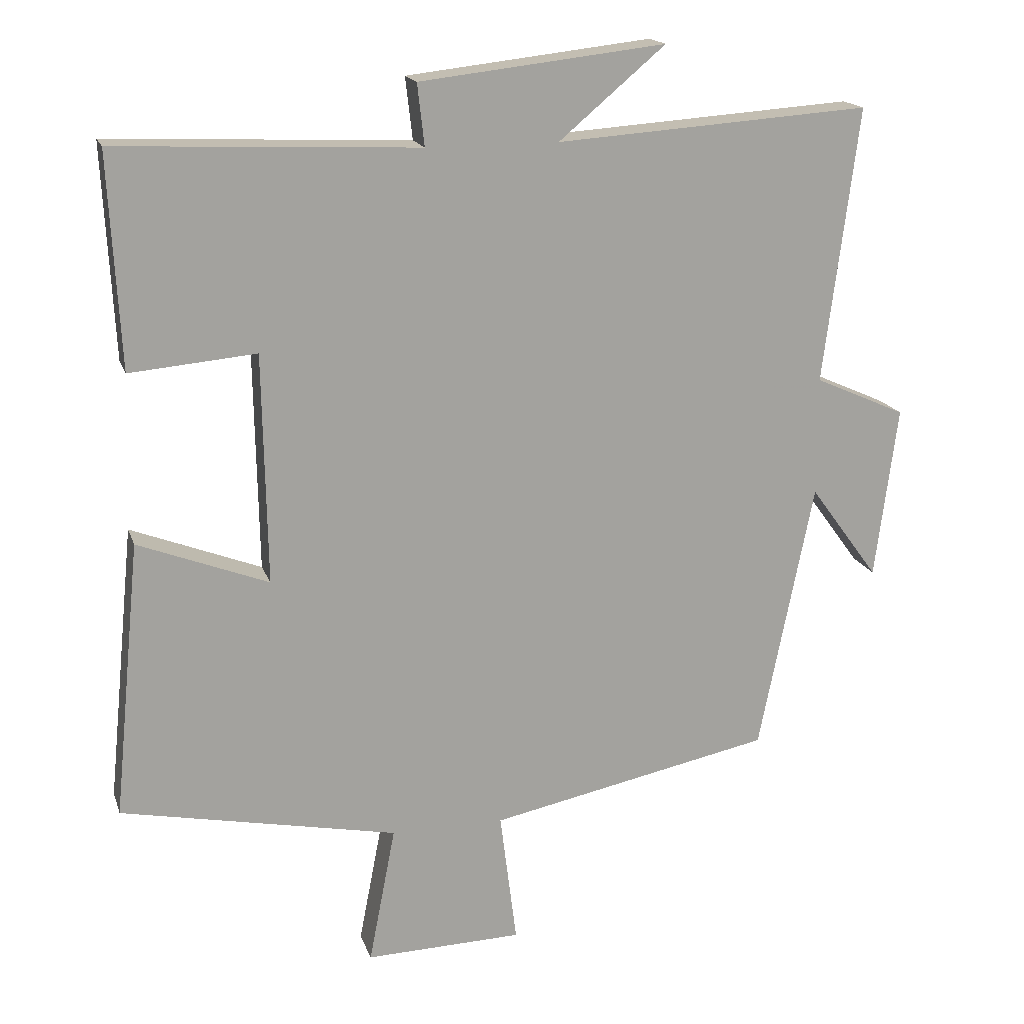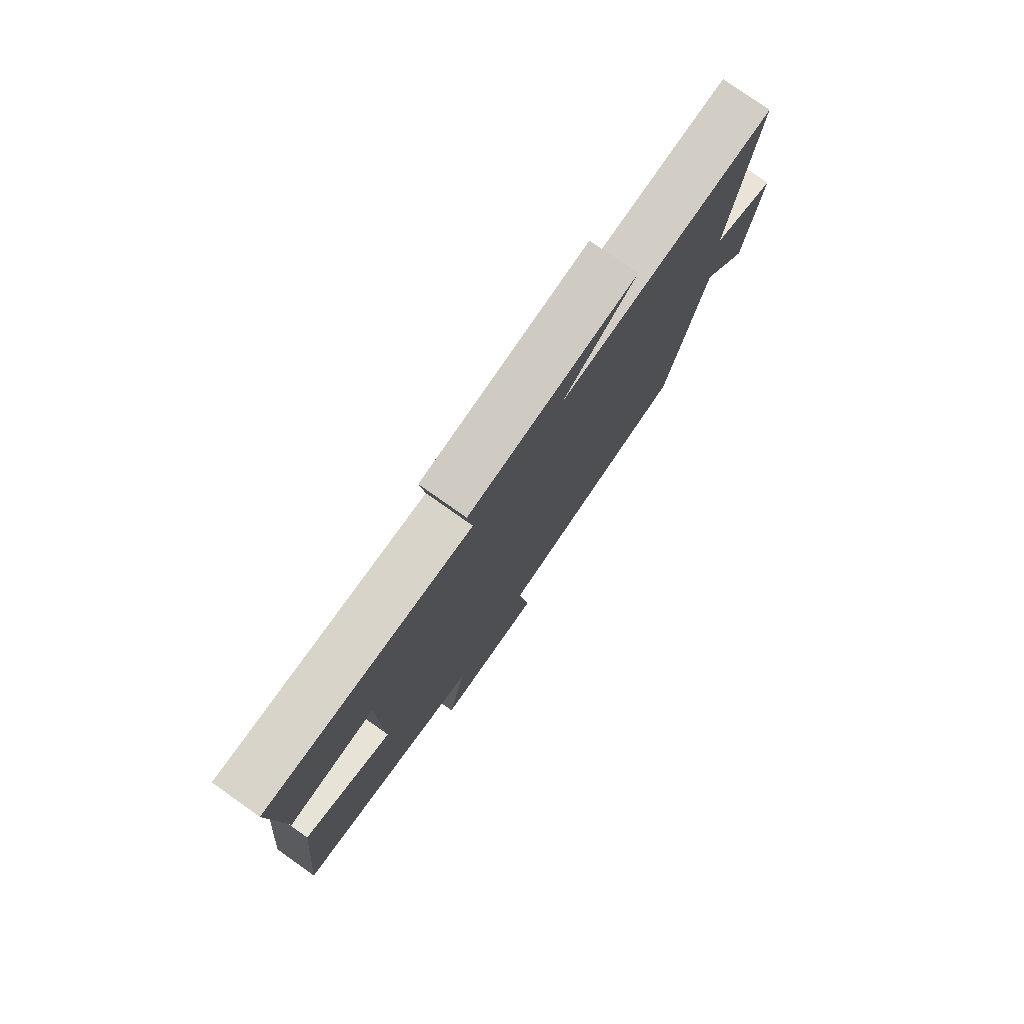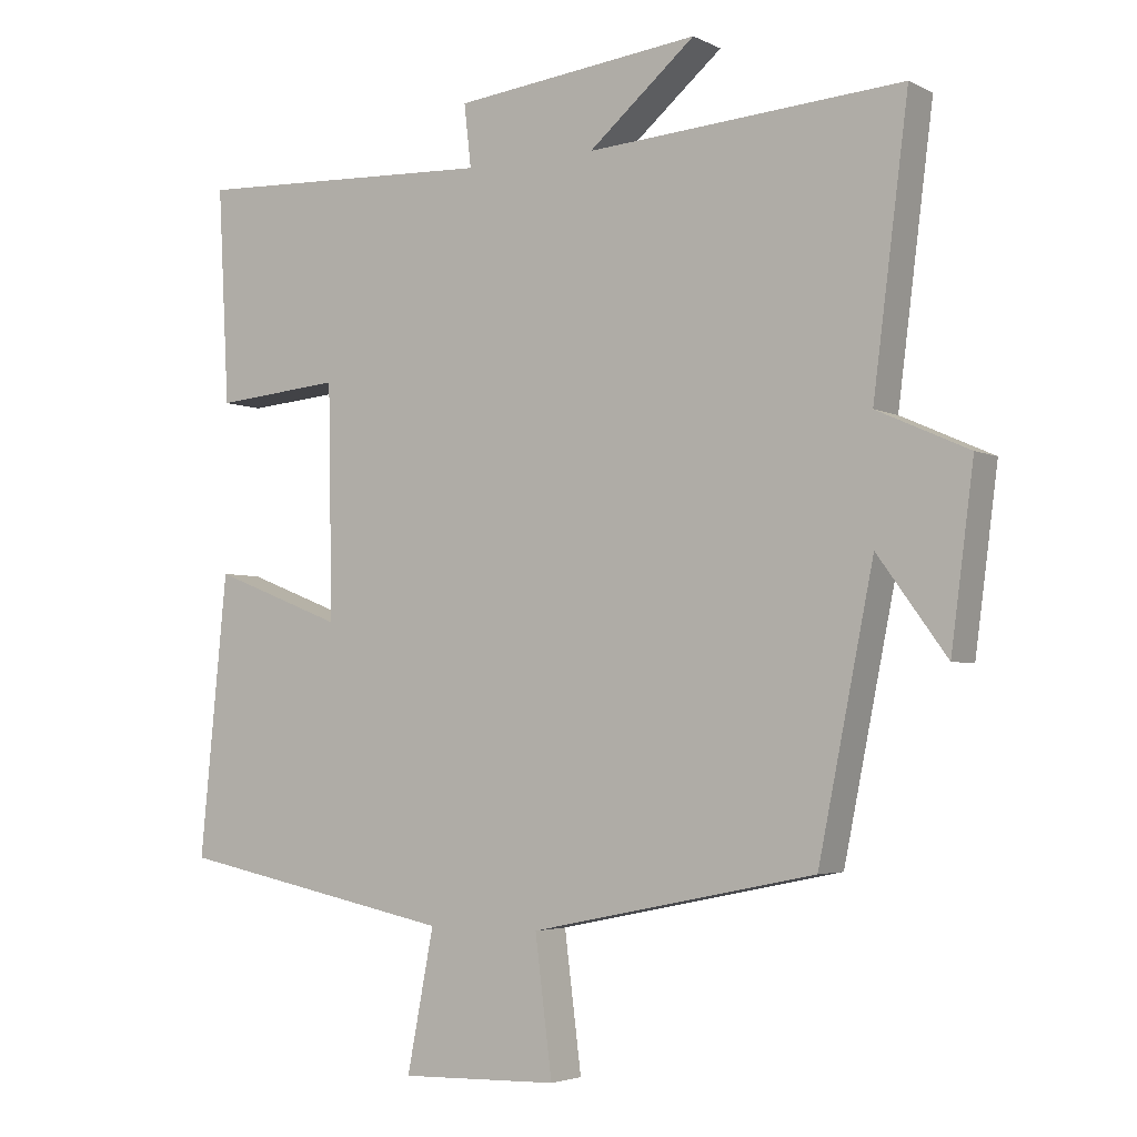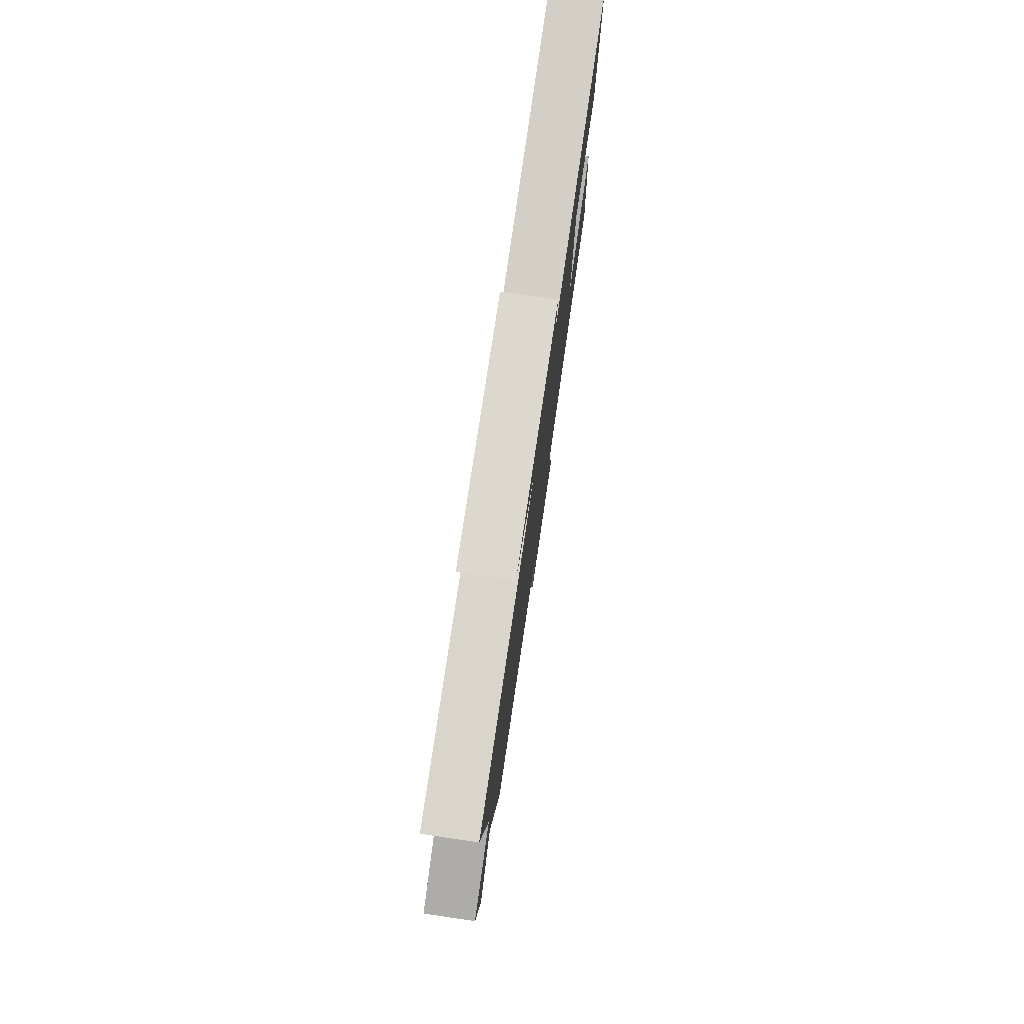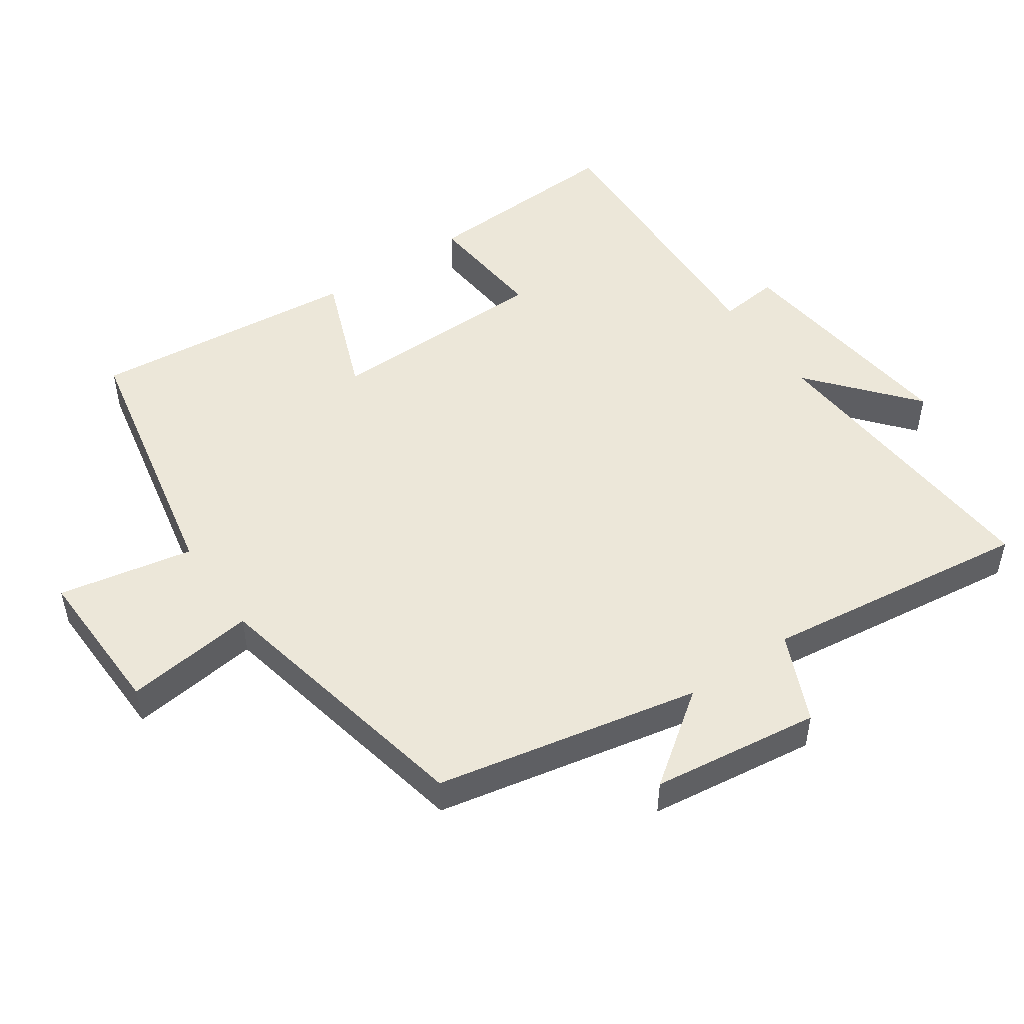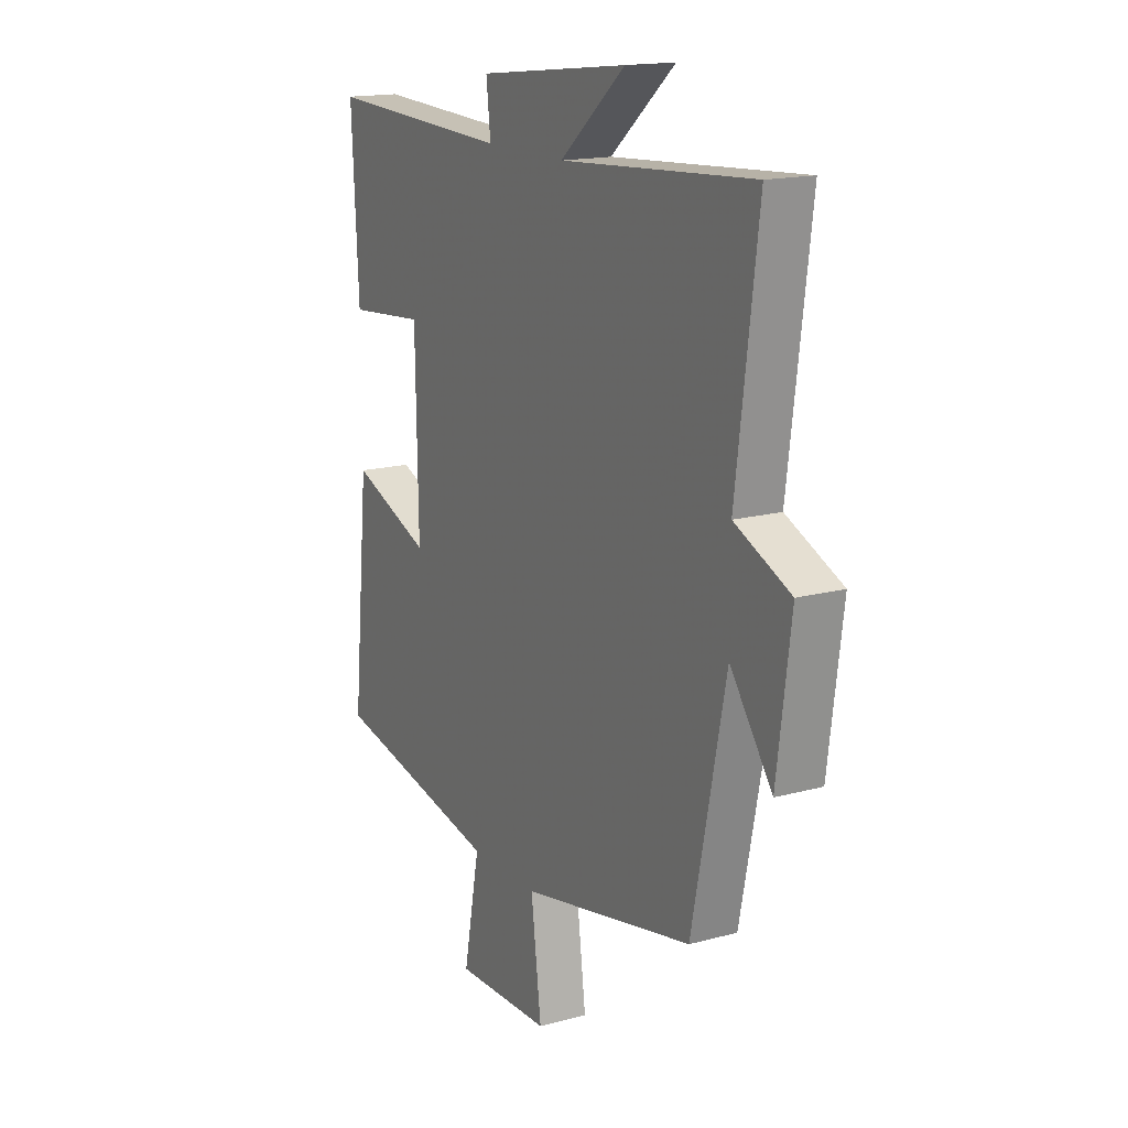
<metadata>
{"format":"obj","ext":"obj","renderer":"f3d","projection":"perspective","resolution":1024,"background":"white","views":[{"elev":17.2,"azim":164.4,"up":"+Z"},{"elev":78.3,"azim":125.2,"up":"+Z"},{"elev":-3.7,"azim":-147.5,"up":"+Z"},{"elev":78.8,"azim":-81.7,"up":"+Z"},{"elev":49.6,"azim":-124.6,"up":"+Y"},{"elev":16.3,"azim":-119.1,"up":"+Z"}]}
</metadata>
<code>
v -0.55 0.07 0.531
v -0.102 0.07 0.5
v -0.254 0.07 0.628
v 0.096 0.07 0.588
v 0.086 0.07 0.5
v 0.516 0.07 0.519
v 0.5 0.07 0.215
v 0.32 0.07 0.231
v 0.314 0.07 -0.097
v 0.5 0.07 -0.025
v 0.539 0.07 -0.42
v 0.144 0.07 -0.5
v 0.182 0.07 -0.697
v -0.042 0.07 -0.691
v -0.018 0.07 -0.5
v -0.422 0.07 -0.417
v -0.5 0.07 -0.031
v -0.598 0.07 -0.165
v -0.63 0.07 0.081
v -0.5 0.07 0.139
v -0.55 0 0.531
v -0.102 0 0.5
v -0.254 0 0.628
v 0.096 0 0.588
v 0.086 0 0.5
v 0.516 0 0.519
v 0.5 0 0.215
v 0.32 0 0.231
v 0.314 0 -0.097
v 0.5 0 -0.025
v 0.539 0 -0.42
v 0.144 0 -0.5
v 0.182 0 -0.697
v -0.042 0 -0.691
v -0.018 0 -0.5
v -0.422 0 -0.417
v -0.5 0 -0.031
v -0.598 0 -0.165
v -0.63 0 0.081
v -0.5 0 0.139
f 17 18 19 20
f 15 16 17 20
f 15 20 1 2
f 12 13 14 15
f 12 15 2
f 9 10 11 12
f 8 9 12 2
f 5 6 7 8
f 5 8 2 3
f 3 4 5
f 40 39 38 37
f 40 37 36 35
f 22 21 40 35
f 35 34 33 32
f 22 35 32
f 32 31 30 29
f 22 32 29 28
f 28 27 26 25
f 23 22 28 25
f 25 24 23
f 1 21 22 2
f 2 22 23 3
f 3 23 24 4
f 4 24 25 5
f 5 25 26 6
f 6 26 27 7
f 7 27 28 8
f 8 28 29 9
f 9 29 30 10
f 10 30 31 11
f 11 31 32 12
f 12 32 33 13
f 13 33 34 14
f 14 34 35 15
f 15 35 36 16
f 16 36 37 17
f 17 37 38 18
f 18 38 39 19
f 19 39 40 20
f 20 40 21 1

</code>
